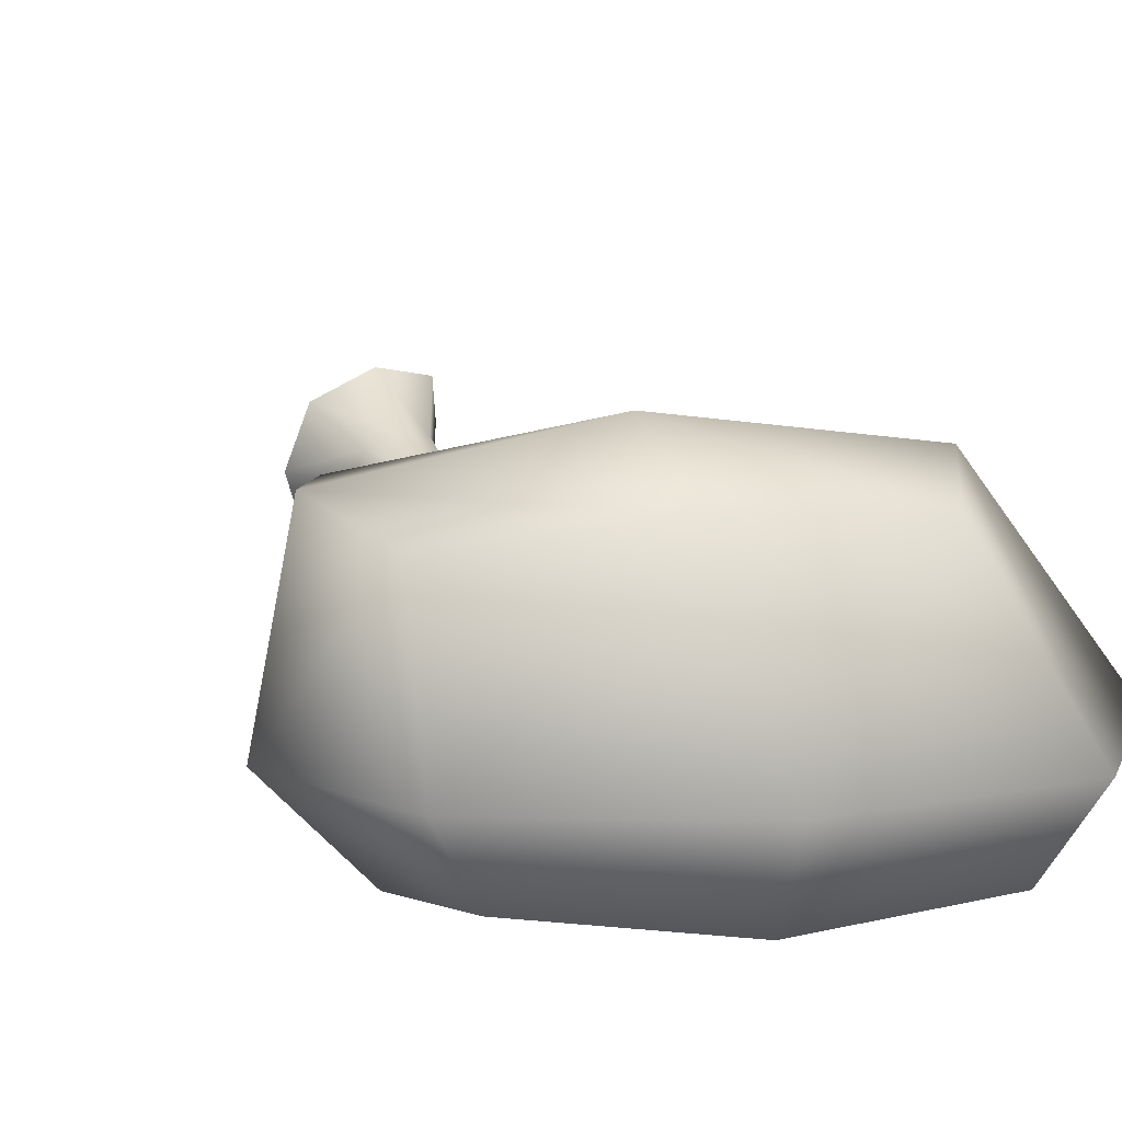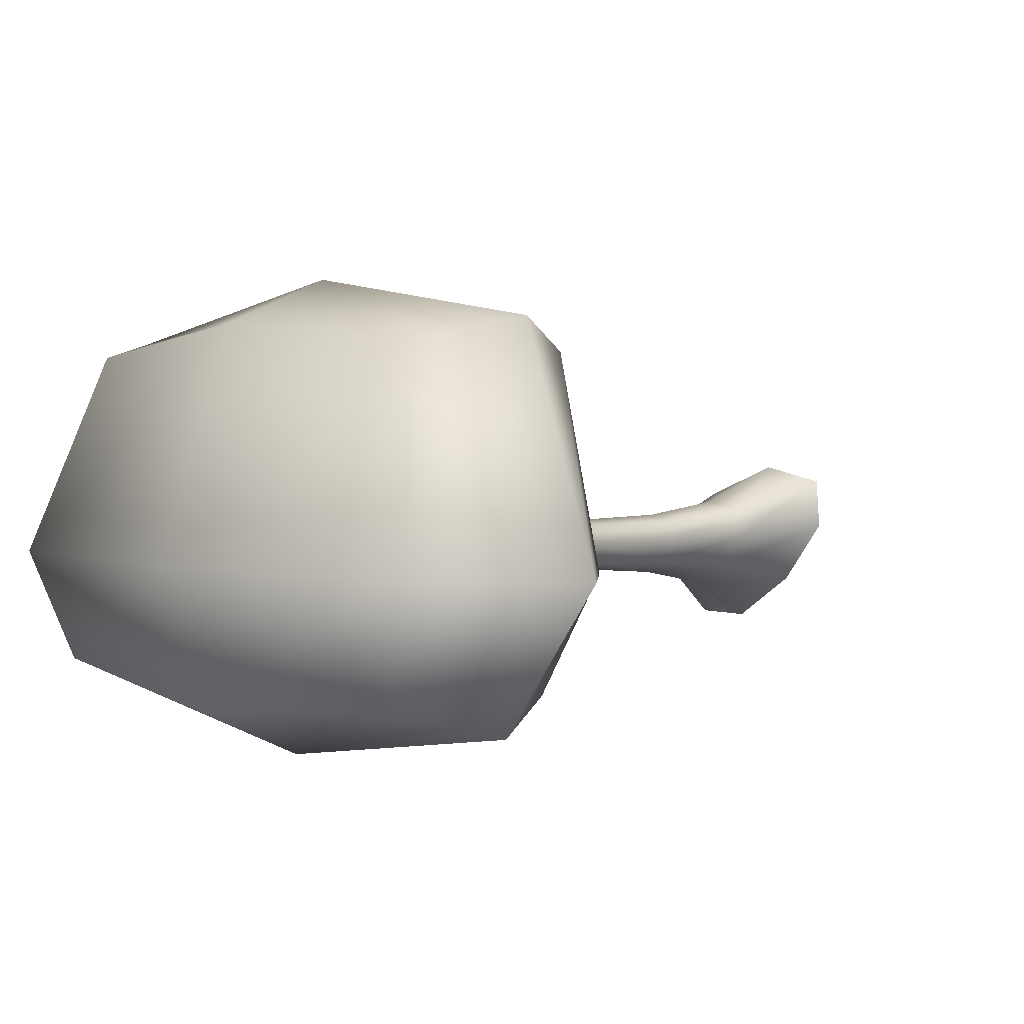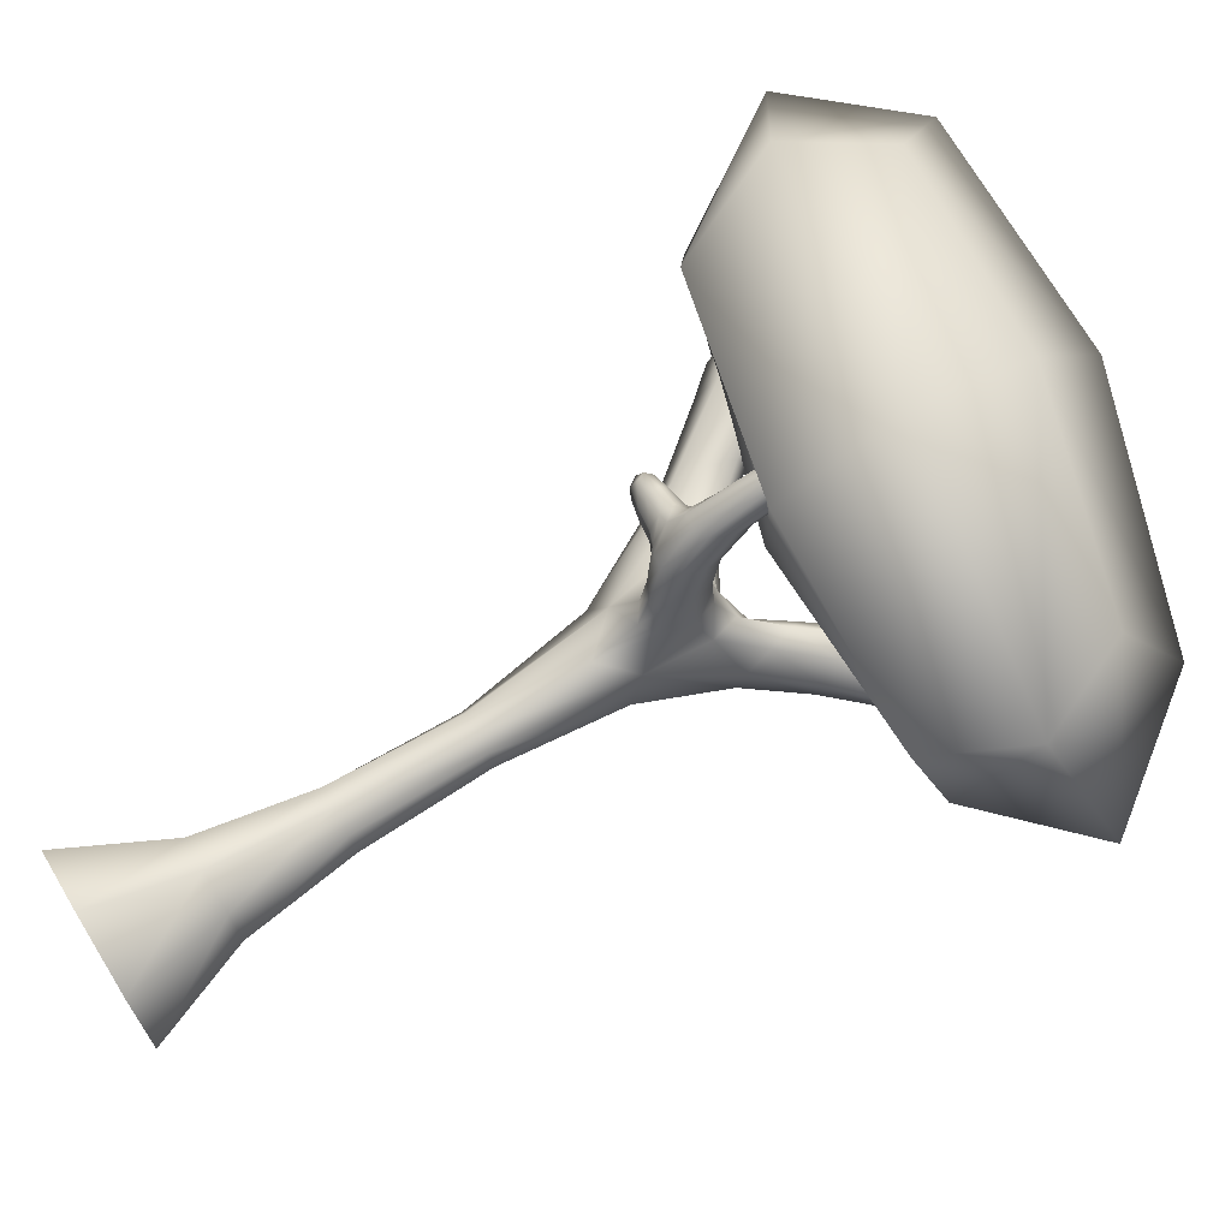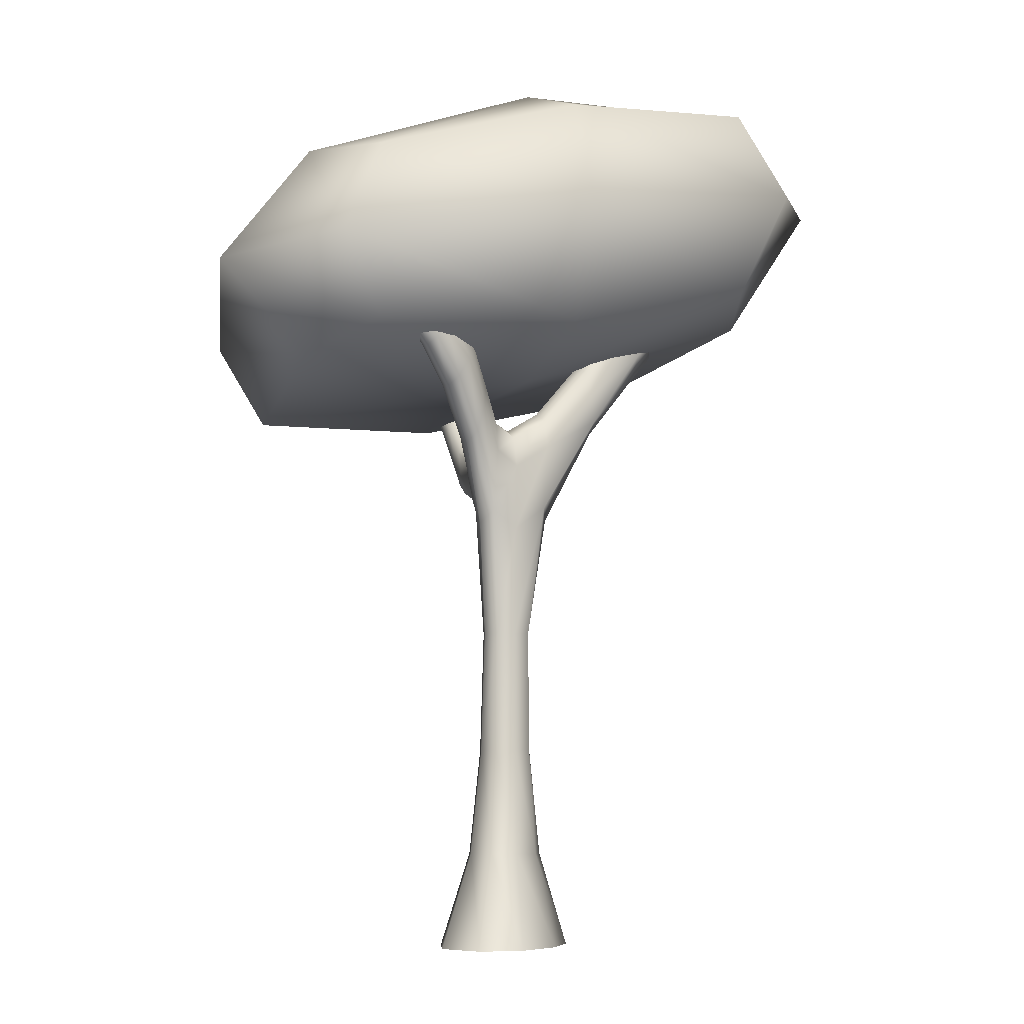
<metadata>
{"format":"obj","ext":"obj","renderer":"f3d","projection":"perspective","resolution":1024,"background":"white","views":[{"elev":20.1,"azim":157.6,"up":"+Z"},{"elev":0.2,"azim":-142.9,"up":"+Z"},{"elev":71.1,"azim":58.9,"up":"+Z"},{"elev":-8.0,"azim":154.8,"up":"+Y"}]}
</metadata>
<code>
o Tree_Cube.001
v -0.487 0.07268 0.8268
v 0.1951 2.705 0.284
v -0.006511 0.07268 -0.5065
v 0.2577 2.705 -0.2423
v 1.167 0.07268 0.6667
v 0.7631 2.705 0.2631
v 1.327 0.07268 -0.987
v 0.784 2.705 -0.3049
v 0.05881 7.258 0.3413
v 0.000751 7.324 -0.2116
v 0.7781 7.198 -0.2982
v 0.7985 7.159 0.2755
v 0.8303 5.998 -0.3284
v 0.8343 6.032 0.2668
v 0.0661 6.099 0.3355
v 0.02168 6.079 -0.2412
v -1.208 8.952 0.2481
v -1.201 8.955 -0.1289
v -1.537 8.401 0.2494
v -1.528 8.404 -0.1832
v 1.313 8.233 -0.6707
v 1.417 8.185 -0.3021
v 1.572 7.718 -0.8267
v 1.676 7.67 -0.4581
v -1.482 10.12 0.2849
v -1.452 10.13 0.09705
v -1.644 9.965 0.2768
v -1.606 9.983 0.0633
v 0.6264 6.941 1.132
v 0.2823 6.952 1.14
v 0.2688 6.414 1.153
v 0.6128 6.433 1.145
v 0.5954 8.454 2.49
v 0.382 8.501 2.433
v 0.28 8.174 2.529
v 0.4934 8.128 2.586
v -2.064 10.72 -0.07638
v -2.058 10.73 -0.1714
v -2.181 10.63 -0.09606
v -2.174 10.64 -0.1911
v 2.021 8.79 -0.8503
v 2.113 8.747 -0.615
v 2.241 8.487 -0.992
v 2.332 8.444 -0.7566
v 2.212 8.935 -0.8401
v 2.293 8.856 -0.6282
v 2.439 8.767 -1.025
v 2.558 8.674 -0.8458
v 2.85 9.879 -0.8849
v 2.933 9.91 -0.7576
v 2.983 9.798 -0.9972
v 3.107 9.803 -0.9044
v 2.376 8.857 -0.5975
v 2.595 8.723 -0.7828
v 2.944 9.833 -0.7386
v 3.077 9.751 -0.8509
v 2.877 9.223 -0.9212
v 2.569 9.412 -0.6619
v 2.522 9.429 -0.8572
v 2.727 9.303 -1.03
v 2.864 9.221 -0.8334
v 2.638 9.359 -0.6426
v 2.574 8.861 -0.4829
v 2.735 8.771 -0.6189
v 2.714 9.142 -0.5178
v 2.862 9.06 -0.6424
v 2.924 8.864 -0.2716
v 3.036 8.822 -0.3666
v 2.975 9.067 -0.3068
v 3.081 9.028 -0.3965
v -1.803 8.732 0.2346
v -1.796 8.722 -0.07358
v 0.521 7.446 1.886
v 0.4394 6.993 1.963
v 0.1808 7.435 1.814
v 0.09621 6.943 1.894
v -0.02023 6.62 1.287
v -0.00798 6.905 1.275
v -0.1286 6.791 1.578
v -0.09183 7.067 1.543
v -0.5544 6.729 1.139
v -0.5438 6.913 1.129
v -0.6222 6.839 1.326
v -0.601 7.019 1.306
v -1.776 9.097 0.2785
v -1.776 9.063 0.1449
v -1.586 9.74 0.1934
v -0.5268 0.07268 0.2202
v -0.003194 1.315 0.438
v 0.1238 2.705 0.02869
v 0.1924 1.315 -0.3076
v 0.7202 0.07268 -1.027
v 0.5287 2.705 -0.3762
v 0.938 1.315 -0.5032
v 1.527 0.07268 -0.2202
v 0.8762 2.705 -0.02869
v 0.8728 1.315 0.3728
v 0.2798 0.07268 1.027
v 0.4713 2.705 0.3762
v 0.01454 7.444 0.01349
v 0.4724 7.035 -0.2224
v 0.7788 7.314 -0.0664
v 0.485 7.125 0.3421
v 0.8018 6.819 -0.3956
v 0.7312 4.316 0.2234
v -0.07523 6.941 0.4318
v 0.2566 4.324 -0.2186
v 0.7336 4.316 -0.2357
v 0.9034 6.819 0.3309
v 0.2529 4.323 0.2336
v -0.0133 6.933 -0.2963
v 0.4844 5.762 -0.3103
v 0.4933 5.64 0.4265
v -0.1148 5.936 0.006873
v 0.9382 5.83 -0.1134
v -1.167 9.055 0.06216
v -1.325 8.68 0.3157
v -1.314 8.685 -0.2128
v -1.521 8.084 0.006591
v -0.6603 8.075 -0.2012
v -0.6572 8.068 0.2296
v -0.7948 7.374 -0.2118
v -0.7935 7.375 0.2286
v 1.316 8.306 -0.4572
v 1.423 7.985 -0.8178
v 1.566 7.919 -0.311
v 1.673 7.598 -0.6716
v 1.262 7.004 -0.1521
v 1.093 7.651 -0.05351
v 1.024 7.685 -0.4748
v 1.194 7.031 -0.5755
v -1.428 10.16 0.2011
v -1.586 10.03 0.2989
v -1.543 10.05 0.03589
v -1.656 10.13 0.167
v -1.597 9.288 -0.07257
v -1.365 9.634 0.02326
v -1.387 9.624 0.3076
v -1.63 9.273 0.3333
v 0.4657 7.042 1.127
v 0.2426 6.651 1.058
v 0.68 6.686 1.14
v 0.4469 6.336 1.145
v 0.6882 6.943 0.7303
v 0.6893 6.317 0.7336
v 0.2871 6.953 0.7361
v 0.2867 6.321 0.7391
v 0.5157 8.607 2.495
v 0.3216 8.439 2.519
v 0.5811 8.38 2.592
v 0.3871 8.211 2.616
v 0.5718 8.039 2.256
v 0.5097 6.611 1.55
v 0.2912 8.087 2.192
v 0.1836 6.542 1.527
v -2.107 10.78 -0.1568
v -2.178 10.71 -0.1095
v -2.174 10.73 -0.2238
v -2.245 10.66 -0.1765
v -1.923 10.42 -0.06628
v -1.764 10.53 -0.03036
v -1.782 10.51 0.1025
v -1.943 10.4 0.06832
v 2.026 8.825 -0.7061
v 2.114 8.647 -0.9653
v 2.239 8.588 -0.6417
v 2.327 8.409 -0.9009
v 1.695 8.604 -0.7969
v 1.952 8.196 -0.9526
v 2.056 8.148 -0.6507
v 1.799 8.556 -0.495
v 2.218 8.938 -0.7105
v 2.305 8.861 -0.9664
v 2.408 8.699 -0.7055
v 2.538 8.704 -0.97
v 2.37 8.635 -1.012
v 2.466 8.582 -0.8137
v 2.154 8.856 -0.8528
v 2.246 8.805 -0.6508
v 2.891 9.918 -0.8217
v 2.93 9.877 -0.9528
v 3.065 9.938 -0.837
v 3.058 9.816 -0.9626
v 3.027 9.544 -0.927
v 2.393 9.114 -0.6305
v 2.338 9.139 -0.8426
v 2.891 9.607 -1.024
v 2.446 8.718 -0.684
v 3.03 9.828 -0.7978
v 3.003 9.552 -0.8541
v 2.449 9.085 -0.5841
v 2.581 8.708 -0.8091
v 2.345 8.855 -0.6103
v 2.949 9.89 -0.732
v 3.116 9.787 -0.873
v 2.719 8.911 -0.9051
v 2.759 9.708 -0.7012
v 2.712 9.717 -0.8734
v 2.561 8.999 -1.03
v 2.743 8.905 -0.8322
v 2.822 9.663 -0.7013
v 2.895 9.214 -0.8828
v 2.595 9.397 -0.6307
v 2.795 9.364 -0.7399
v 2.606 9.375 -0.9721
v 2.821 9.251 -0.9918
v 2.526 9.432 -0.7434
v 2.63 8.763 -0.5454
v 2.615 9.018 -0.4759
v 2.828 8.9 -0.655
v 2.813 9.155 -0.5856
v 2.443 8.862 -0.5641
v 2.634 9.204 -0.6001
v 2.81 9.097 -0.749
v 2.633 8.747 -0.724
v 3.003 8.819 -0.295
v 2.962 8.968 -0.2591
v 3.096 8.921 -0.3722
v 3.056 9.07 -0.3364
v 2.858 9.109 -0.3932
v 2.991 9.049 -0.5058
v 2.768 8.852 -0.3528
v 2.912 8.788 -0.4751
v -1.844 8.527 0.05423
v -1.667 9.26 -0.02436
v -1.765 8.638 -0.132
v -1.55 9.808 0.1027
v -1.775 8.635 0.2248
v 0.5522 7.081 1.51
v 0.459 7.617 2.362
v 0.2388 7.162 1.476
v 0.1778 7.66 2.298
v 0.08394 7.292 1.931
v 0.272 6.915 1.953
v 0.3852 7.547 1.846
v 0.535 7.213 1.933
v 0.003914 6.731 1.228
v -0.07899 6.653 1.437
v -0.04531 7.039 1.405
v -0.1282 6.96 1.613
v 0.06327 7.145 1.648
v 0.01389 6.788 1.694
v 0.1666 6.914 1.28
v 0.1517 6.544 1.294
v -0.5897 6.812 1.097
v -0.6374 6.767 1.217
v -0.618 6.989 1.198
v -0.6658 6.944 1.318
v -0.3785 7.05 1.415
v -0.4091 6.816 1.444
v -0.318 6.671 1.198
v -0.3071 6.912 1.187
v -1.797 9.03 0.2198
v -1.681 9.412 0.168
v -1.691 9.444 0.3072
v -0.05741 1.315 0.08966
v 0.5897 1.315 -0.5574
v 1.057 1.315 -0.08966
v 0.4103 1.315 0.5574
v 1.195 7.339 -0.02546
v 0.4749 7.169 0.007231
v -0.636 8.192 0.01042
v 0.7599 6.652 0.7338
v 0.4743 6.629 -0.3132
v 0.5008 4.302 -0.3048
v 0.4947 4.291 0.317
v 0.1607 4.321 0.005305
v 0.819 4.309 -0.0157
v -1.475 9.459 -0.0561
v -0.7239 7.746 -0.2823
v -0.8244 7.225 0.002922
v -0.7303 7.744 0.3108
v 1.804 8.409 -0.9313
v 1.095 7.381 -0.6012
v 1.266 6.89 -0.3884
v 1.026 7.78 -0.2499
v -1.848 10.47 -0.07748
v -1.334 9.696 0.1728
v -1.655 9.234 -0.06381
v -1.507 9.444 0.349
v 0.5684 7.828 2.326
v 0.4928 7.039 0.7341
v 0.2105 6.662 0.7369
v 0.4915 6.178 0.7448
v 0.48 8.608 2.651
v 0.4561 8.152 2.208
v 0.2999 7.571 2.355
v 0.184 7.9 2.244
v -2.295 10.8 -0.2357
v -1.748 10.54 0.03979
v -1.968 10.41 -0.008274
v -1.873 10.46 0.1054
v 2.459 8.569 -0.9427
v 1.947 8.343 -0.5162
v 1.699 8.657 -0.6168
v 2.052 8.095 -0.8308
v 2.423 8.706 -0.7011
v 2.244 8.754 -0.9696
v 2.371 8.68 -0.6952
v 2.161 8.873 -0.7229
v 3.019 9.945 -0.8972
v 2.719 9.724 -0.7741
v 2.976 9.567 -0.9906
v 2.787 9.673 -0.9738
v 2.918 9.617 -0.7778
v 2.423 9.101 -0.5963
v 3.04 9.535 -0.8921
v 3.076 9.917 -0.8091
v 2.741 8.905 -0.8644
v 2.783 9.693 -0.6751
v 2.503 9.05 -0.5532
v 2.43 9.079 -0.9674
v 2.663 8.942 -0.9862
v 2.343 9.142 -0.7184
v 2.942 9.128 -0.4544
v 2.754 8.898 -0.7645
v 2.504 8.742 -0.6386
v 2.757 9.215 -0.6798
v 3.082 8.943 -0.2743
v 2.789 8.992 -0.3489
v 2.98 8.907 -0.5106
v 2.827 8.771 -0.4052
v -1.804 8.412 0.01553
v -1.687 9.222 0.3249
v 0.0143 7.016 1.739
v 0.3478 6.522 1.546
v 0.4077 7.186 1.49
v 0.5874 6.843 1.535
v -0.4138 6.96 1.472
v 0.1222 7.087 1.459
v 0.07901 6.594 1.5
v 0.1769 6.691 1.218
v -0.7271 6.883 1.17
v -0.3721 6.699 1.323
v -0.3436 7.026 1.296
v -0.3019 6.765 1.146
v -2.039 8.191 2.168
v -2.039 10.78 2.168
v -2.479 9.122 -1.482
v -2.479 11.71 -1.482
v 3.323 7.4 2.212
v 3.323 9.76 2.212
v 2.883 8.331 -1.208
v 2.883 10.69 -1.208
v -3.067 8.914 -0.2044
v -2.627 9.586 2.458
v -3.067 12.12 -0.2044
v -3.067 10.52 -1.807
v 0.2021 8.455 -1.616
v 0.2021 11.47 -1.616
v 3.471 9.412 -1.425
v 3.471 7.997 -0.01005
v 3.471 10.83 -0.01005
v 3.911 8.481 2.465
v 0.642 7.524 2.461
v 0.642 10.54 2.461
v -4.3 10.73 -0.2411
v 0.2021 9.964 -2.186
v 4.704 9.204 0.02661
v 0.642 9.033 3.031
v 0.2021 7.886 -0.1072
v 0.2021 12.04 -0.1072
f 1 89 256 88
f 89 2 90 256
f 256 90 4 91
f 88 256 91 3
f 3 91 257 92
f 91 4 93 257
f 257 93 8 94
f 92 257 94 7
f 7 94 258 95
f 94 8 96 258
f 258 96 6 97
f 95 258 97 5
f 5 97 259 98
f 97 6 99 259
f 259 99 2 89
f 98 259 89 1
f 12 109 260 129
f 109 14 128 260
f 260 128 24 126
f 129 260 126 22
f 11 101 261 102
f 101 10 100 261
f 261 100 9 103
f 102 261 103 12
f 9 100 262 121
f 100 10 120 262
f 262 120 18 116
f 121 262 116 17
f 14 109 263 145
f 109 12 144 263
f 263 144 29 142
f 145 263 142 32
f 13 112 264 104
f 112 16 111 264
f 264 111 10 101
f 104 264 101 11
f 8 93 265 108
f 93 4 107 265
f 265 107 16 112
f 108 265 112 13
f 2 99 266 110
f 99 6 105 266
f 266 105 14 113
f 110 266 113 15
f 4 90 267 107
f 90 2 110 267
f 267 110 15 114
f 107 267 114 16
f 6 96 268 105
f 96 8 108 268
f 268 108 13 115
f 105 268 115 14
f 18 118 269 137
f 118 20 136 269
f 269 136 28 134
f 137 269 134 26
f 10 111 270 120
f 111 16 122 270
f 270 122 20 118
f 120 270 118 18
f 16 114 271 122
f 114 15 123 271
f 271 123 19 119
f 122 271 119 20
f 15 106 272 123
f 106 9 121 272
f 272 121 17 117
f 123 272 117 19
f 23 125 273 169
f 125 21 168 273
f 273 168 41 165
f 169 273 165 43
f 13 104 274 131
f 104 11 130 274
f 274 130 21 125
f 131 274 125 23
f 14 115 275 128
f 115 13 131 275
f 275 131 23 127
f 128 275 127 24
f 11 102 276 130
f 102 12 129 276
f 276 129 22 124
f 130 276 124 21
f 26 134 277 161
f 134 28 160 277
f 277 160 40 158
f 161 277 158 38
f 17 116 278 138
f 116 18 137 278
f 278 137 26 132
f 138 278 132 25
f 28 136 279 227
f 136 20 226 279
f 279 226 72 225
f 253 85 255 254 86
f 19 117 280 139
f 117 17 138 280
f 280 138 25 133
f 139 280 133 27
f 74 236 281 230
f 236 73 152 281
f 281 152 33 150
f 230 281 150 36
f 12 103 282 144
f 103 9 146 282
f 282 146 30 140
f 144 282 140 29
f 9 106 283 146
f 106 15 147 283
f 283 147 31 141
f 146 283 141 30
f 15 113 284 147
f 113 14 145 284
f 284 145 32 143
f 147 284 143 31
f 35 151 285 149
f 151 36 150 285
f 285 150 33 148
f 149 285 148 34
f 73 235 286 152
f 235 75 154 286
f 286 154 34 148
f 152 286 148 33
f 76 234 287 232
f 234 74 230 287
f 287 230 36 151
f 232 287 151 35
f 75 233 288 154
f 233 76 232 288
f 288 232 35 149
f 154 288 149 34
f 40 159 289 158
f 159 39 157 289
f 289 157 37 156
f 158 289 156 38
f 25 132 290 162
f 132 26 161 290
f 290 161 38 156
f 162 290 156 37
f 28 135 291 160
f 135 27 163 291
f 291 163 39 159
f 160 291 159 40
f 27 133 292 163
f 133 25 162 292
f 292 162 37 157
f 163 292 157 39
f 44 167 293 177
f 167 43 176 293
f 293 176 47 175
f 177 293 175 48
f 22 126 294 171
f 126 24 170 294
f 294 170 44 166
f 171 294 166 42
f 21 124 295 168
f 124 22 171 295
f 295 171 42 164
f 168 295 164 41
f 24 127 296 170
f 127 23 169 296
f 296 169 43 167
f 170 296 167 44
f 46 174 297 193
f 174 48 192 297
f 297 192 54 188
f 193 297 188 53
f 43 165 298 176
f 165 41 178 298
f 298 178 45 173
f 176 298 173 47
f 42 166 299 179
f 166 44 177 299
f 299 177 48 174
f 179 299 174 46
f 41 164 300 178
f 164 42 179 300
f 300 179 46 172
f 178 300 172 45
f 52 183 301 182
f 183 51 181 301
f 301 181 49 180
f 182 301 180 50
f 59 207 302 198
f 207 58 197 302
f 302 197 50 180
f 198 302 180 49
f 57 206 303 184
f 206 60 187 303
f 303 187 51 183
f 184 303 183 52
f 60 205 304 187
f 205 59 198 304
f 304 198 49 181
f 187 304 181 51
f 62 204 305 201
f 204 61 190 305
f 305 190 56 189
f 201 305 189 55
f 58 185 306 203
f 185 46 193 306
f 306 193 53 191
f 203 306 191 62
f 57 184 307 202
f 184 52 195 307
f 307 195 56 190
f 202 307 190 61
f 52 182 308 195
f 182 50 194 308
f 308 194 55 189
f 195 308 189 56
f 48 196 309 192
f 196 57 202 309
f 309 202 61 200
f 192 309 200 54
f 50 197 310 194
f 197 58 203 310
f 310 203 62 201
f 194 310 201 55
f 62 191 311 213
f 191 53 212 311
f 311 212 63 209
f 213 311 209 65
f 47 173 312 199
f 173 45 186 312
f 312 186 59 205
f 199 312 205 60
f 48 175 313 196
f 175 47 199 313
f 313 199 60 206
f 196 313 206 57
f 45 172 314 186
f 172 46 185 314
f 314 185 58 207
f 186 314 207 59
f 66 211 315 221
f 211 65 220 315
f 315 220 69 219
f 221 315 219 70
f 54 200 316 215
f 200 61 214 316
f 316 214 66 210
f 215 316 210 64
f 53 188 317 212
f 188 54 215 317
f 317 215 64 208
f 212 317 208 63
f 61 204 318 214
f 204 62 213 318
f 318 213 65 211
f 214 318 211 66
f 67 216 319 217
f 216 68 218 319
f 319 218 70 219
f 217 319 219 69
f 65 209 320 220
f 209 63 222 320
f 320 222 67 217
f 220 320 217 69
f 64 210 321 223
f 210 66 221 321
f 321 221 70 218
f 223 321 218 68
f 63 208 322 222
f 208 64 223 322
f 322 223 68 216
f 222 322 216 67
f 20 119 323 226
f 119 19 228 323
f 323 228 71 224
f 226 323 224 72
f 19 139 324 228
f 72 86 254 225
f 71 85 253 224
f 76 233 325 242
f 233 75 241 325
f 325 241 80 240
f 242 325 240 79
f 31 143 326 155
f 143 32 153 326
f 326 153 74 234
f 155 326 234 76
f 29 140 327 229
f 140 30 231 327
f 327 231 75 235
f 229 327 235 73
f 32 142 328 153
f 142 29 229 328
f 328 229 73 236
f 153 328 236 74
f 79 240 329 250
f 240 80 249 329
f 329 249 84 248
f 250 329 248 83
f 75 231 330 241
f 231 30 243 330
f 330 243 78 239
f 241 330 239 80
f 31 155 331 244
f 155 76 242 331
f 331 242 79 238
f 244 331 238 77
f 30 141 332 243
f 141 31 244 332
f 332 244 77 237
f 243 332 237 78
f 82 245 333 247
f 245 81 246 333
f 333 246 83 248
f 247 333 248 84
f 77 238 334 251
f 238 79 250 334
f 334 250 83 246
f 251 334 246 81
f 80 239 335 249
f 239 78 252 335
f 335 252 82 247
f 249 335 247 84
f 78 237 336 252
f 237 77 251 336
f 336 251 81 245
f 252 336 245 82
f 87 135 28 227
f 224 253 86 72
f 324 255 85 71 228
f 225 254 87 227 279
f 255 324 139 27 135 87 254
f 337 346 357 345
f 346 338 347 357
f 357 347 340 348
f 345 357 348 339
f 339 348 358 349
f 348 340 350 358
f 358 350 344 351
f 349 358 351 343
f 343 351 359 352
f 351 344 353 359
f 359 353 342 354
f 352 359 354 341
f 341 354 360 355
f 354 342 356 360
f 360 356 338 346
f 355 360 346 337
f 339 349 361 345
f 349 343 352 361
f 361 352 341 355
f 345 361 355 337
f 344 350 362 353
f 350 340 347 362
f 362 347 338 356
f 353 362 356 342

</code>
